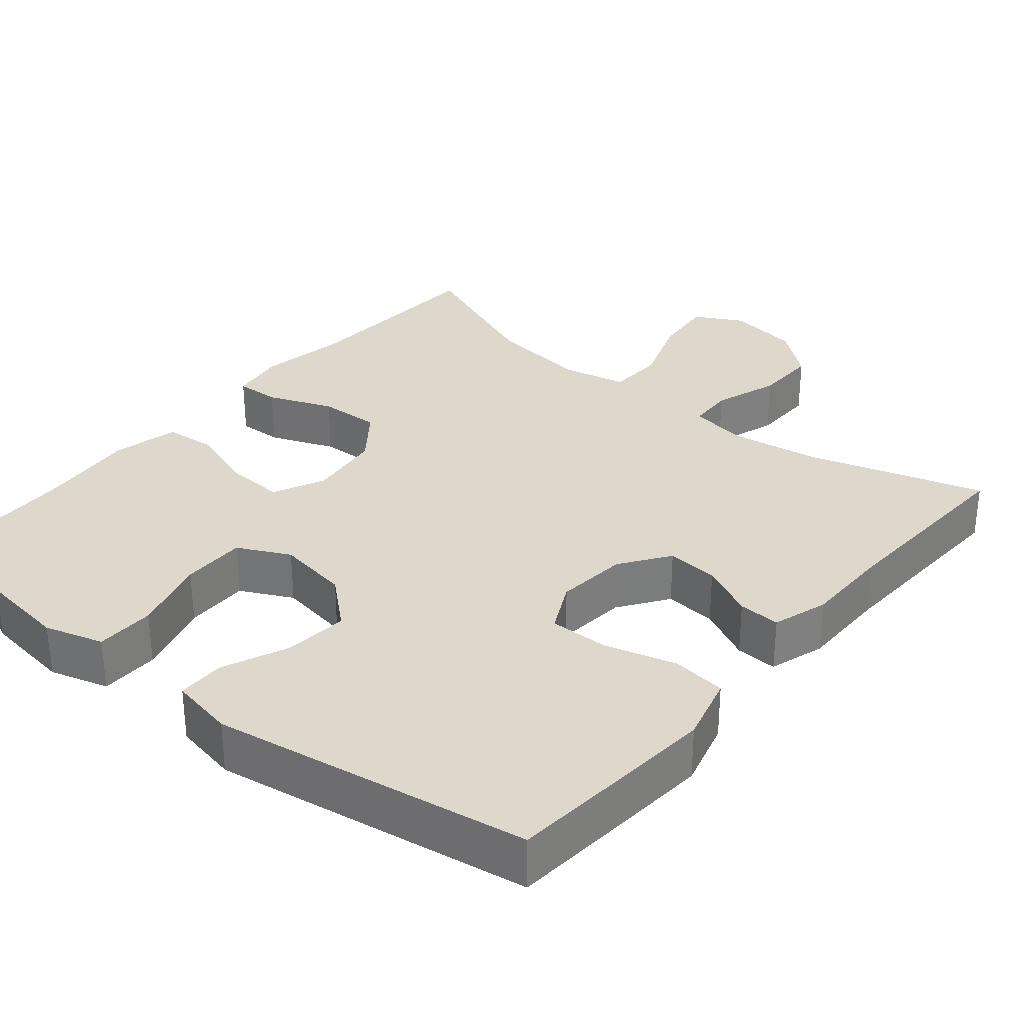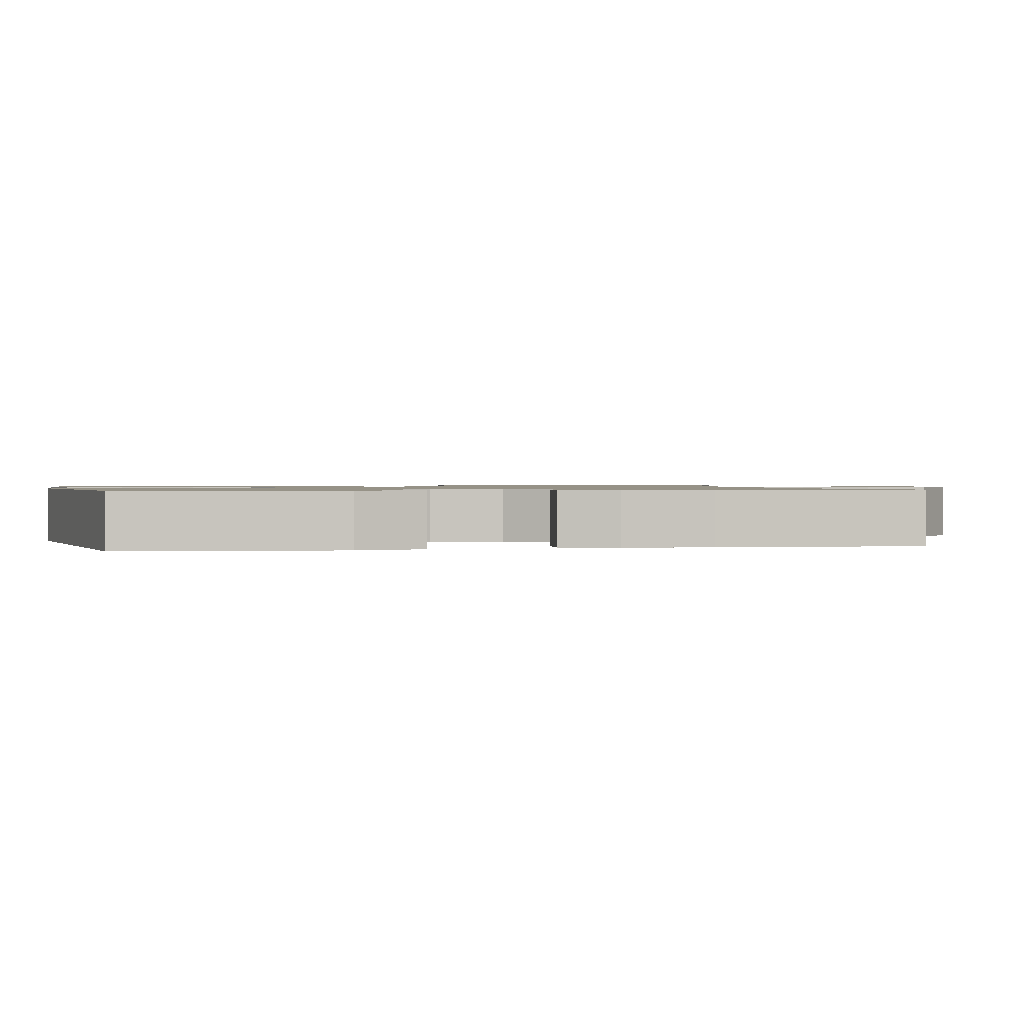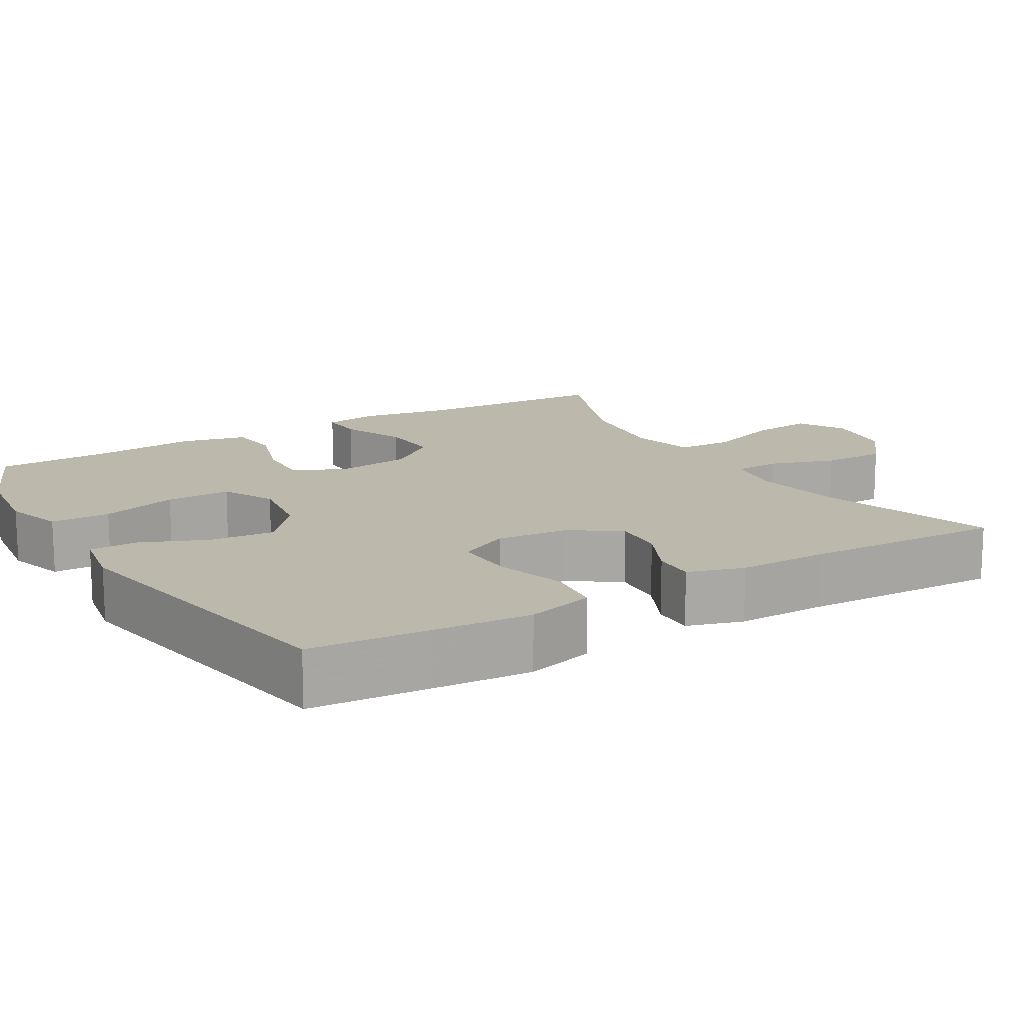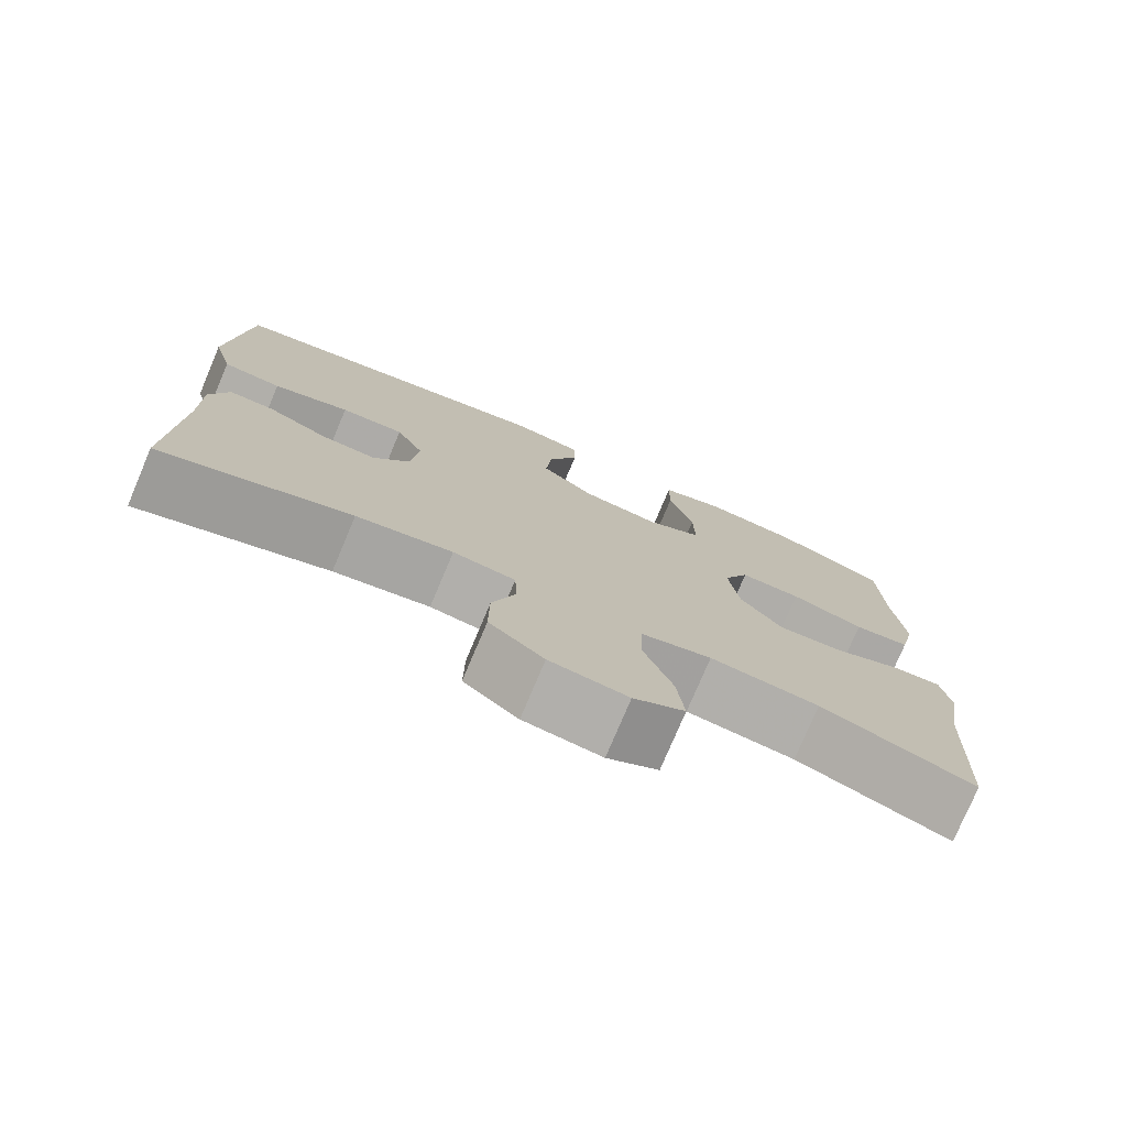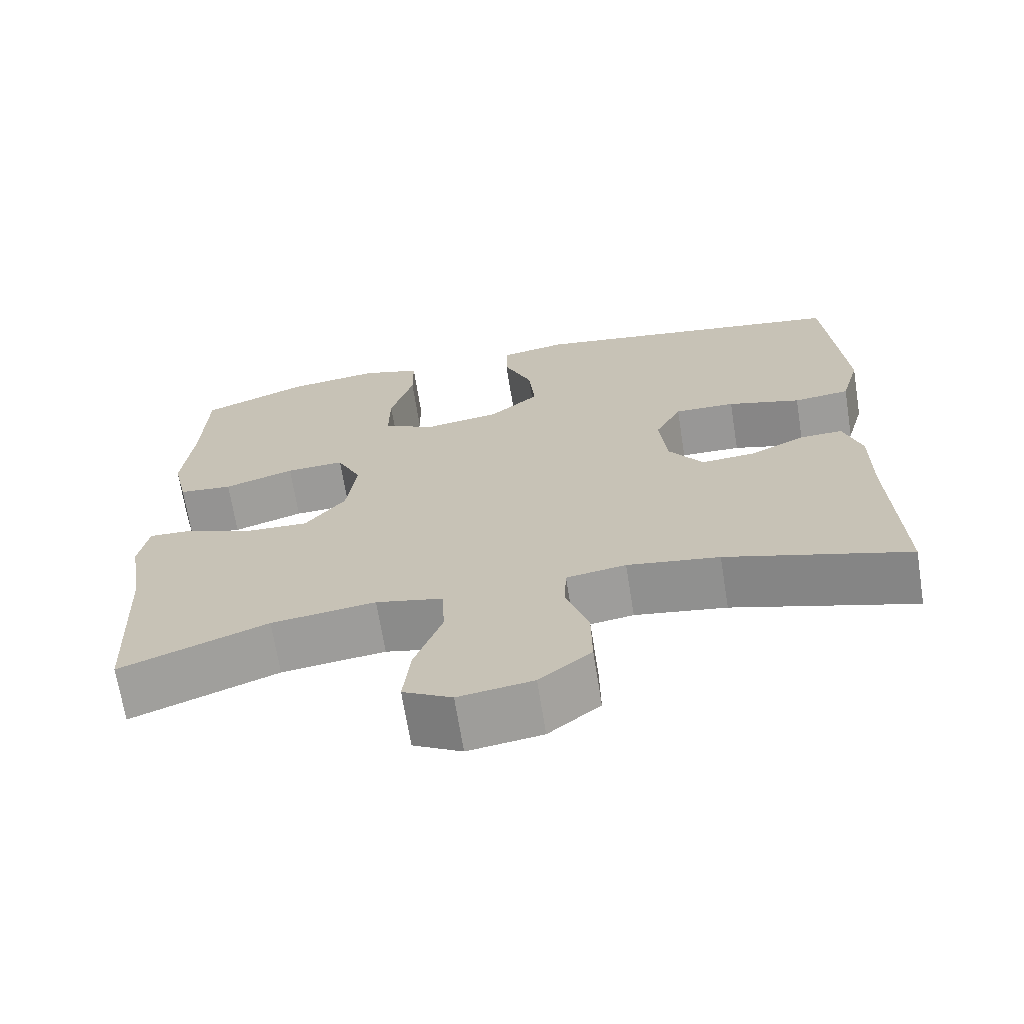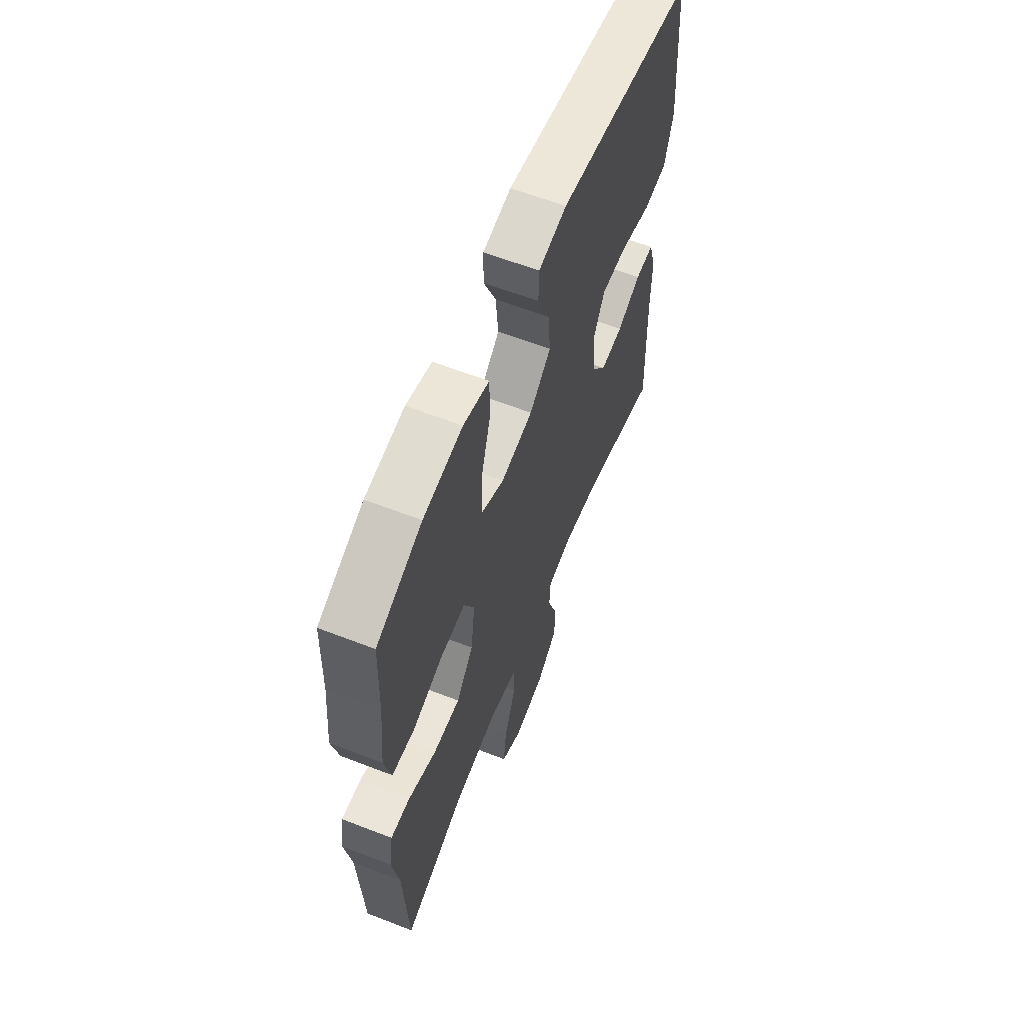
<metadata>
{"format":"obj","ext":"obj","renderer":"f3d","projection":"perspective","resolution":1024,"background":"white","views":[{"elev":31.5,"azim":40.1,"up":"+Y"},{"elev":1.0,"azim":79.4,"up":"+Y"},{"elev":14.8,"azim":59.1,"up":"+Y"},{"elev":-76.9,"azim":157.1,"up":"+Z"},{"elev":-68.7,"azim":9.1,"up":"+Z"},{"elev":62.1,"azim":-68.5,"up":"+Z"}]}
</metadata>
<code>
v 0.5 0.07 0.5
v 0.512 0.07 0.347
v 0.522 0.07 0.213
v 0.497 0.07 0.123
v 0.424 0.07 0.115
v 0.329 0.07 0.143
v 0.25 0.07 0.145
v 0.216 0.07 0.078
v 0.225 0.07 -0.018
v 0.27 0.07 -0.083
v 0.339 0.07 -0.078
v 0.412 0.07 -0.043
v 0.468 0.07 -0.041
v 0.491 0.07 -0.115
v 0.49 0.07 -0.233
v 0.5 0.07 -0.5
v 0.265 0.07 -0.427
v 0.146 0.07 -0.408
v 0.069 0.07 -0.42
v 0.066 0.07 -0.481
v 0.095 0.07 -0.568
v 0.096 0.07 -0.652
v 0.029 0.07 -0.706
v -0.067 0.07 -0.72
v -0.13 0.07 -0.685
v -0.121 0.07 -0.602
v -0.085 0.07 -0.503
v -0.088 0.07 -0.429
v -0.175 0.07 -0.409
v -0.31 0.07 -0.426
v -0.5 0.07 -0.5
v -0.513 0.07 -0.237
v -0.533 0.07 -0.12
v -0.521 0.07 -0.047
v -0.462 0.07 -0.05
v -0.376 0.07 -0.085
v -0.294 0.07 -0.089
v -0.242 0.07 -0.022
v -0.229 0.07 0.077
v -0.261 0.07 0.146
v -0.337 0.07 0.143
v -0.428 0.07 0.113
v -0.498 0.07 0.12
v -0.518 0.07 0.208
v -0.505 0.07 0.342
v -0.5 0.07 0.5
v -0.362 0.07 0.558
v -0.243 0.07 0.573
v -0.165 0.07 0.549
v -0.164 0.07 0.47
v -0.194 0.07 0.368
v -0.195 0.07 0.282
v -0.126 0.07 0.247
v -0.029 0.07 0.262
v 0.036 0.07 0.318
v 0.028 0.07 0.404
v -0.009 0.07 0.492
v -0.008 0.07 0.555
v 0.078 0.07 0.571
v 0.5 0 0.5
v 0.512 0 0.347
v 0.522 0 0.213
v 0.497 0 0.123
v 0.424 0 0.115
v 0.329 0 0.143
v 0.25 0 0.145
v 0.216 0 0.078
v 0.225 0 -0.018
v 0.27 0 -0.083
v 0.339 0 -0.078
v 0.412 0 -0.043
v 0.468 0 -0.041
v 0.491 0 -0.115
v 0.49 0 -0.233
v 0.5 0 -0.5
v 0.265 0 -0.427
v 0.146 0 -0.408
v 0.069 0 -0.42
v 0.066 0 -0.481
v 0.095 0 -0.568
v 0.096 0 -0.652
v 0.029 0 -0.706
v -0.067 0 -0.72
v -0.13 0 -0.685
v -0.121 0 -0.602
v -0.085 0 -0.503
v -0.088 0 -0.429
v -0.175 0 -0.409
v -0.31 0 -0.426
v -0.5 0 -0.5
v -0.513 0 -0.237
v -0.533 0 -0.12
v -0.521 0 -0.047
v -0.462 0 -0.05
v -0.376 0 -0.085
v -0.294 0 -0.089
v -0.242 0 -0.022
v -0.229 0 0.077
v -0.261 0 0.146
v -0.337 0 0.143
v -0.428 0 0.113
v -0.498 0 0.12
v -0.518 0 0.208
v -0.505 0 0.342
v -0.5 0 0.5
v -0.362 0 0.558
v -0.243 0 0.573
v -0.165 0 0.549
v -0.164 0 0.47
v -0.194 0 0.368
v -0.195 0 0.282
v -0.126 0 0.247
v -0.029 0 0.262
v 0.036 0 0.318
v 0.028 0 0.404
v -0.009 0 0.492
v -0.008 0 0.555
v 0.078 0 0.571
f 56 57 58 59
f 55 56 59 1
f 54 55 1 2
f 48 49 50 51
f 48 51 52
f 45 46 47 48
f 45 48 52
f 44 45 52 53
f 41 42 43 44
f 40 41 44 53
f 33 34 35 36
f 32 33 36 37
f 30 31 32 37
f 29 30 37 38
f 24 25 26 27
f 24 27 28
f 23 24 28
f 20 21 22 23
f 19 20 23 28
f 18 19 28 29
f 15 16 17
f 15 17 18
f 11 12 13 14
f 10 11 14 15
f 3 4 5 6
f 54 2 3 6
f 54 6 7
f 39 40 53 54
f 39 54 7 8
f 38 39 8 9
f 29 38 9 10
f 10 15 18 29
f 118 117 116 115
f 60 118 115 114
f 61 60 114 113
f 110 109 108 107
f 111 110 107
f 107 106 105 104
f 111 107 104
f 112 111 104 103
f 103 102 101 100
f 112 103 100 99
f 95 94 93 92
f 96 95 92 91
f 96 91 90 89
f 97 96 89 88
f 86 85 84 83
f 87 86 83
f 87 83 82
f 82 81 80 79
f 87 82 79 78
f 88 87 78 77
f 76 75 74
f 77 76 74
f 73 72 71 70
f 74 73 70 69
f 65 64 63 62
f 65 62 61 113
f 66 65 113
f 113 112 99 98
f 67 66 113 98
f 68 67 98 97
f 69 68 97 88
f 88 77 74 69
f 1 60 61 2
f 2 61 62 3
f 3 62 63 4
f 4 63 64 5
f 5 64 65 6
f 6 65 66 7
f 7 66 67 8
f 8 67 68 9
f 9 68 69 10
f 10 69 70 11
f 11 70 71 12
f 12 71 72 13
f 13 72 73 14
f 14 73 74 15
f 15 74 75 16
f 16 75 76 17
f 17 76 77 18
f 18 77 78 19
f 19 78 79 20
f 20 79 80 21
f 21 80 81 22
f 22 81 82 23
f 23 82 83 24
f 24 83 84 25
f 25 84 85 26
f 26 85 86 27
f 27 86 87 28
f 28 87 88 29
f 29 88 89 30
f 30 89 90 31
f 31 90 91 32
f 32 91 92 33
f 33 92 93 34
f 34 93 94 35
f 35 94 95 36
f 36 95 96 37
f 37 96 97 38
f 38 97 98 39
f 39 98 99 40
f 40 99 100 41
f 41 100 101 42
f 42 101 102 43
f 43 102 103 44
f 44 103 104 45
f 45 104 105 46
f 46 105 106 47
f 47 106 107 48
f 48 107 108 49
f 49 108 109 50
f 50 109 110 51
f 51 110 111 52
f 52 111 112 53
f 53 112 113 54
f 54 113 114 55
f 55 114 115 56
f 56 115 116 57
f 57 116 117 58
f 58 117 118 59
f 59 118 60 1

</code>
